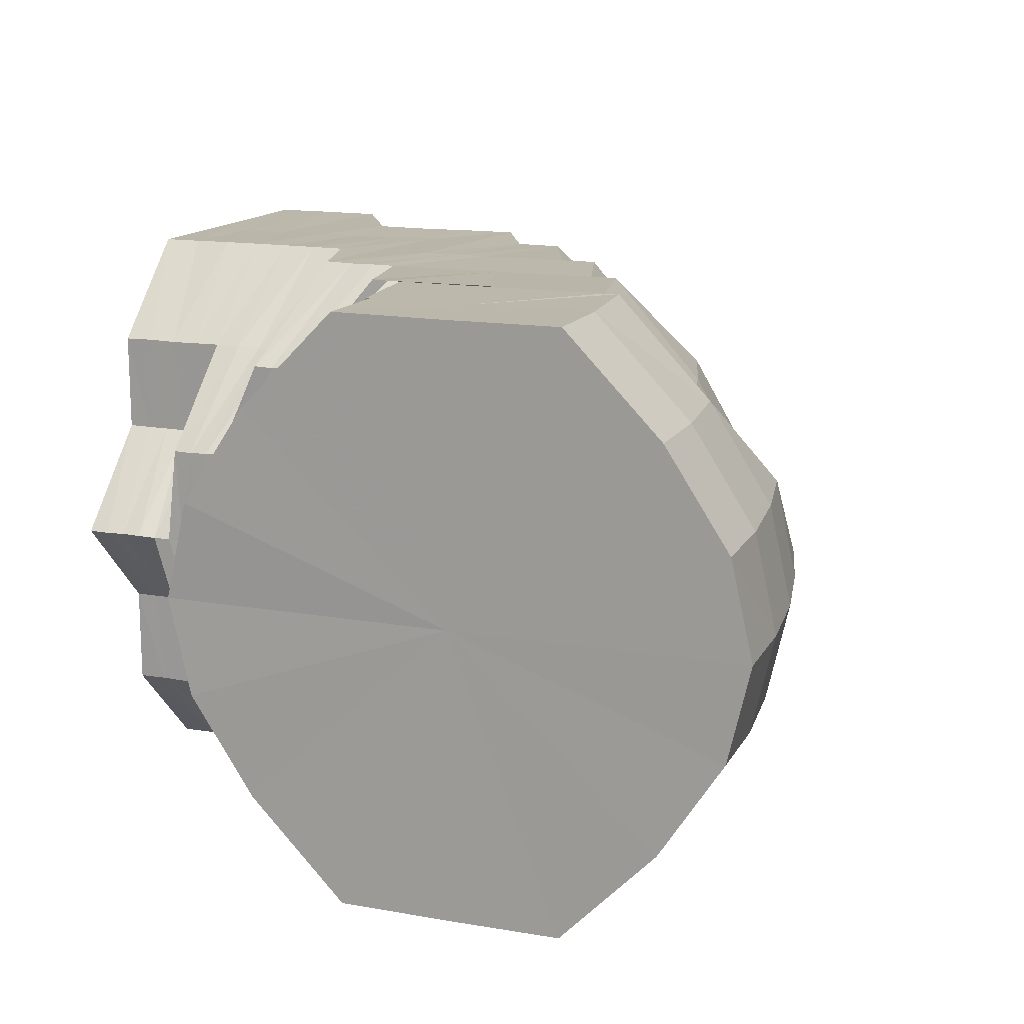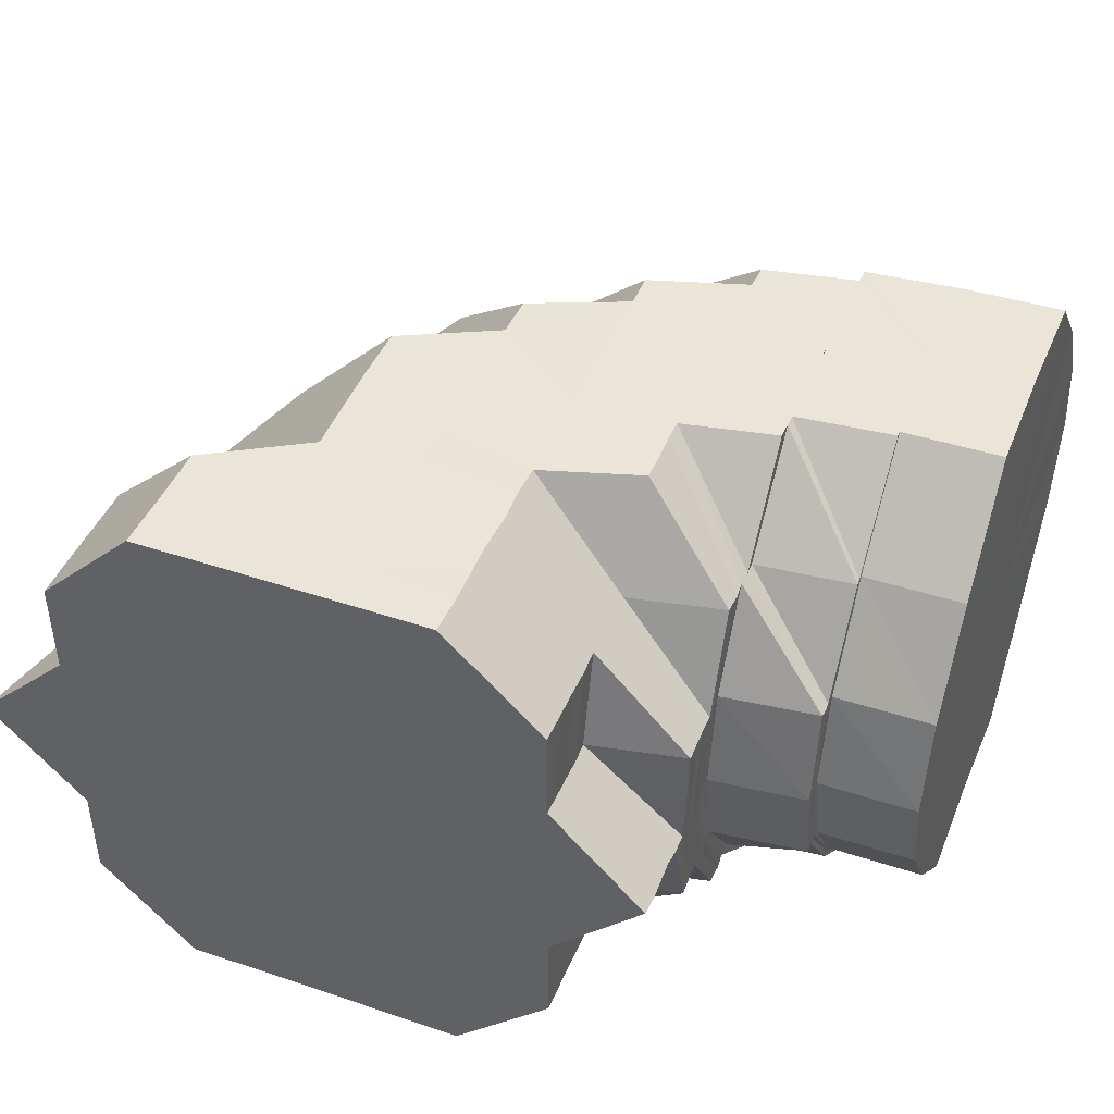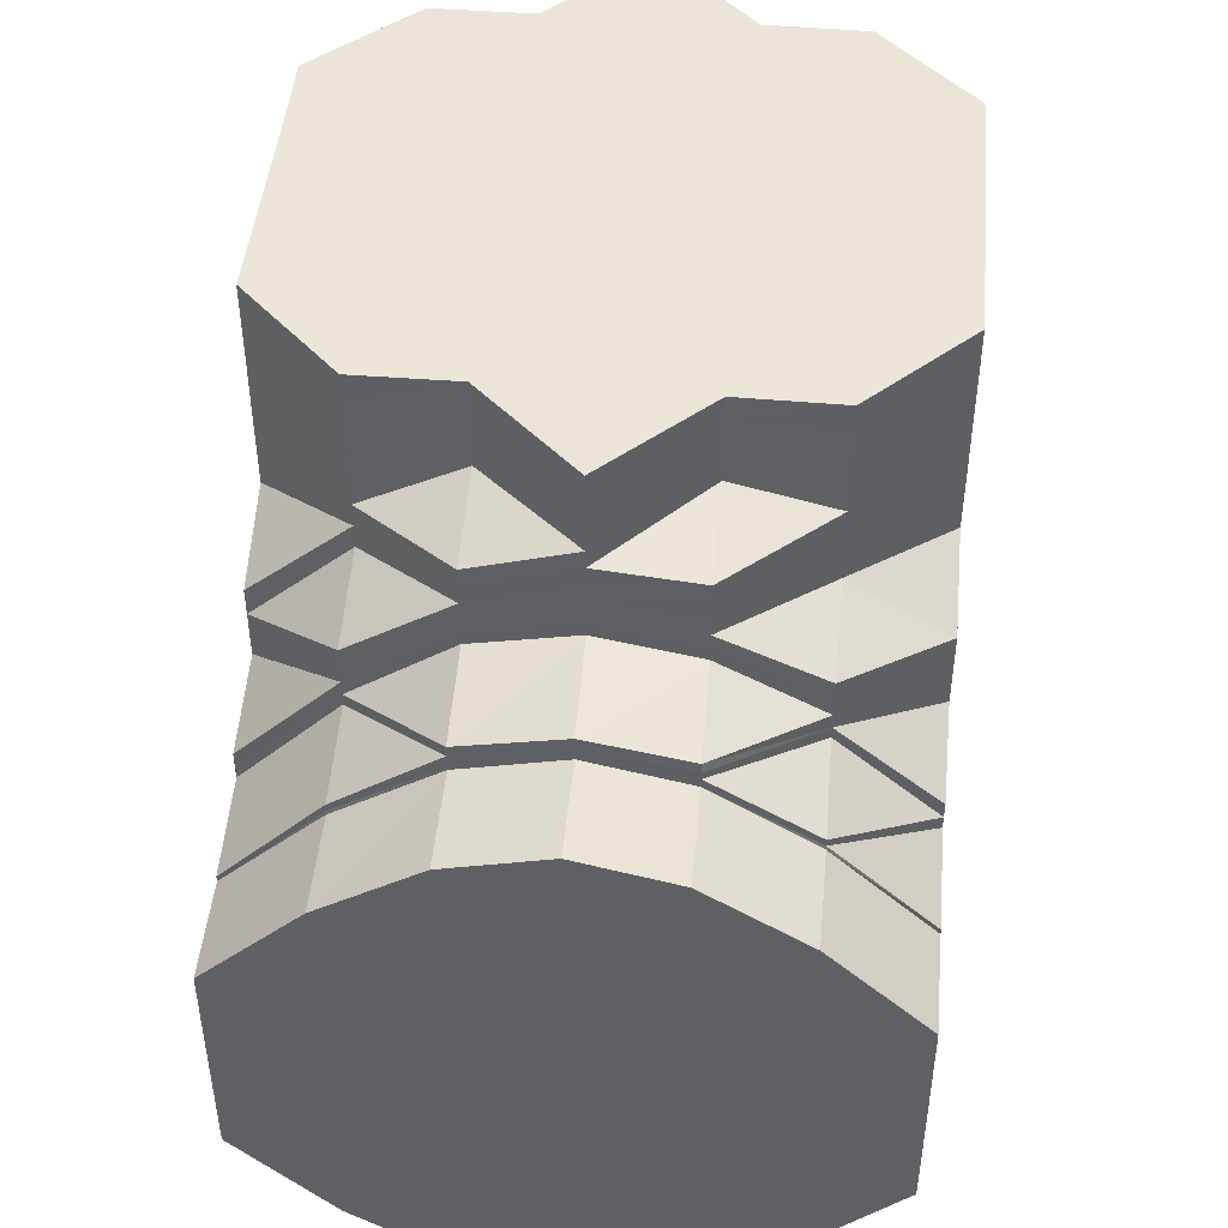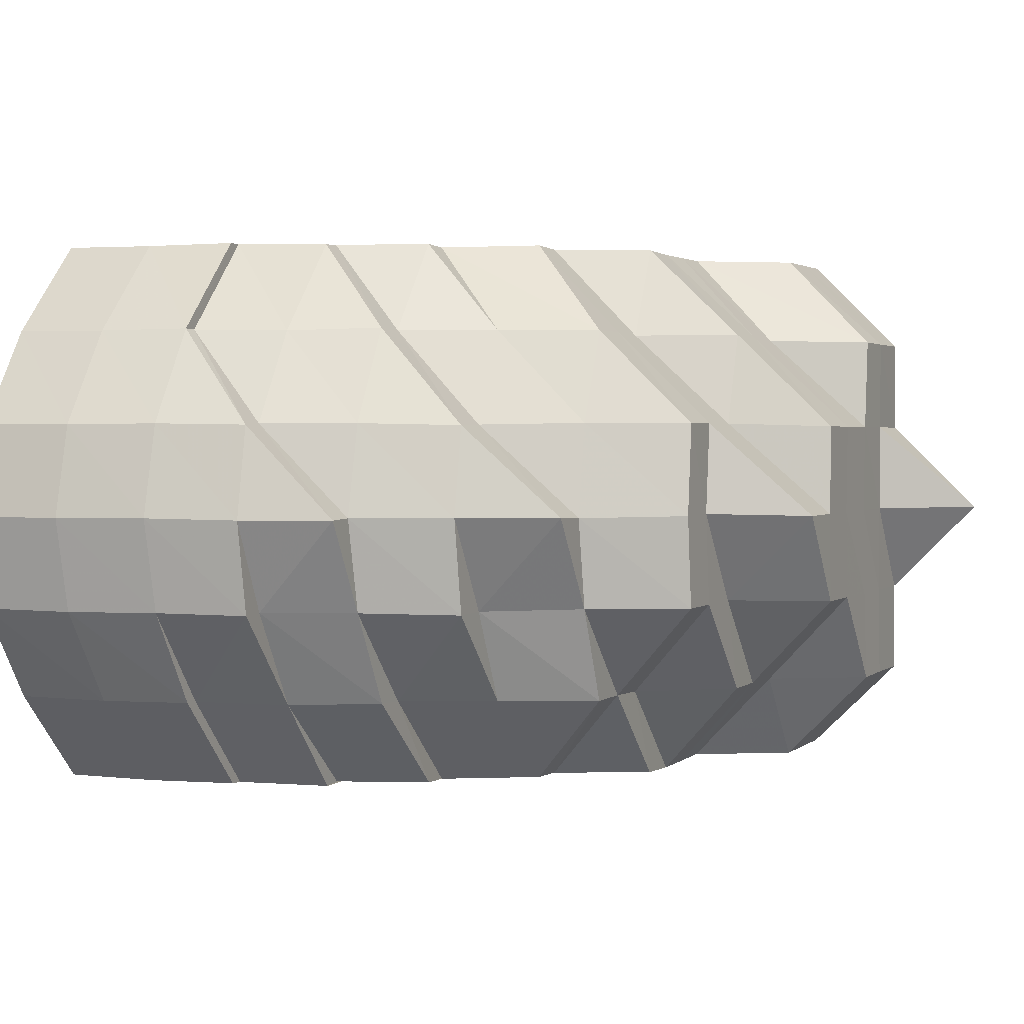
<metadata>
{"format":"obj","ext":"obj","renderer":"f3d","projection":"perspective","resolution":1024,"background":"white","views":[{"elev":14.5,"azim":110.9,"up":"+Y"},{"elev":44.4,"azim":21.5,"up":"+Y"},{"elev":46.0,"azim":95.2,"up":"+Z"},{"elev":1.5,"azim":-157.1,"up":"+Y"}]}
</metadata>
<code>
o 14082
v 2199 1870 4.258
v 2199 1870 4.259
v 2199 1870 4.261
v 2199 1870 4.261
v 2199 1870 4.267
v 2199 1870 4.261
v 2199 1870 4.268
v 2199 1870 4.277
v 2199 1870 4.267
v 2199 1870 4.26
v 2199 1870 4.262
v 2199 1869 4.262
v 2199 1870 4.269
v 2199 1869 4.261
v 2199 1870 4.258
v 2199 1869 4.261
v 2199 1869 4.264
v 2199 1869 4.269
v 2199 1869 4.262
v 2199 1869 4.278
v 2199 1869 4.268
v 2199 1869 4.267
v 2199 1869 4.261
v 2199 1869 4.269
v 2199 1869 4.28
v 2199 1869 4.27
v 2199 1869 4.277
v 2199 1869 4.267
v 2199 1869 4.277
v 2199 1869 4.278
v 2199 1869 4.29
v 2199 1869 4.291
v 2199 1869 4.302
v 2199 1869 4.301
v 2199 1869 4.311
v 2199 1869 4.301
v 2199 1869 4.289
v 2199 1869 4.277
v 2199 1869 4.289
v 2199 1869 4.3
v 2199 1869 4.289
v 2199 1869 4.3
v 2199 1869 4.311
v 2199 1869 4.31
v 2199 1869 4.31
v 2199 1869 4.316
v 2199 1869 4.317
v 2199 1870 4.319
v 2199 1870 4.319
v 2199 1870 4.316
v 2199 1870 4.317
v 2199 1870 4.31
v 2199 1870 4.31
v 2199 1870 4.301
v 2199 1870 4.311
v 2199 1870 4.3
v 2199 1870 4.3
v 2199 1870 4.289
v 2199 1870 4.3
v 2199 1870 4.289
v 2199 1870 4.277
v 2199 1870 4.289
v 2199 1870 4.278
v 2199 1870 4.29
v 2199 1870 4.277
v 2199 1870 4.269
v 2199 1870 4.278
v 2199 1870 4.28
v 2199 1870 4.264
v 2199 1870 4.27
v 2199 1870 4.262
v 2199 1869 4.27
v 2199 1869 4.262
v 2199 1870 4.269
v 2199 1870 4.278
v 2199 1870 4.28
v 2199 1870 4.278
v 2199 1869 4.28
v 2199 1869 4.282
v 2199 1869 4.267
v 2199 1870 4.265
v 2199 1870 4.267
v 2199 1870 4.273
v 2199 1870 4.28
v 2199 1870 4.268
v 2199 1869 4.273
v 2199 1869 4.27
v 2199 1869 4.284
v 2199 1869 4.276
v 2199 1869 4.27
v 2199 1869 4.288
v 2199 1869 4.297
v 2199 1869 4.3
v 2199 1869 4.279
v 2199 1869 4.291
v 2199 1869 4.309
v 2199 1869 4.312
v 2199 1869 4.304
v 2199 1869 4.319
v 2199 1869 4.312
v 2199 1869 4.315
v 2199 1869 4.321
v 2199 1869 4.312
v 2199 1869 4.317
v 2199 1869 4.307
v 2199 1869 4.315
v 2199 1869 4.305
v 2199 1869 4.315
v 2199 1869 4.32
v 2199 1869 4.313
v 2199 1869 4.322
v 2199 1869 4.32
v 2199 1870 4.323
v 2199 1870 4.322
v 2199 1869 4.323
v 2199 1870 4.325
v 2199 1869 4.325
v 2199 1869 4.321
v 2199 1870 4.326
v 2199 1870 4.323
v 2199 1870 4.325
v 2199 1870 4.322
v 2199 1870 4.322
v 2199 1870 4.321
v 2199 1869 4.319
v 2199 1870 4.32
v 2199 1870 4.319
v 2199 1870 4.32
v 2199 1870 4.317
v 2199 1870 4.315
v 2199 1870 4.319
v 2199 1870 4.321
v 2199 1870 4.312
v 2199 1870 4.315
v 2199 1870 4.309
v 2199 1870 4.315
v 2199 1870 4.307
v 2199 1870 4.304
v 2199 1870 4.307
v 2199 1870 4.3
v 2199 1870 4.305
v 2199 1870 4.313
v 2199 1870 4.313
v 2199 1870 4.319
v 2199 1870 4.297
v 2199 1870 4.305
v 2199 1870 4.315
v 2199 1870 4.32
v 2199 1870 4.322
v 2199 1870 4.321
v 2199 1869 4.32
v 2199 1869 4.319
v 2199 1869 4.32
v 2199 1869 4.313
v 2199 1870 4.295
v 2199 1870 4.305
v 2199 1870 4.303
v 2199 1870 4.288
v 2199 1869 4.318
v 2199 1869 4.312
v 2199 1869 4.313
v 2199 1869 4.318
v 2199 1869 4.303
v 2199 1869 4.315
v 2199 1869 4.305
v 2199 1869 4.305
v 2199 1869 4.312
v 2199 1869 4.302
v 2199 1869 4.295
v 2199 1869 4.292
v 2199 1869 4.28
v 2199 1869 4.278
v 2199 1869 4.269
v 2199 1869 4.27
v 2199 1869 4.262
v 2199 1870 4.3
v 2199 1870 4.31
v 2199 1870 4.31
v 2199 1870 4.317
v 2199 1870 4.316
v 2199 1870 4.319
v 2199 1870 4.319
v 2199 1869 4.317
v 2199 1869 4.316
v 2199 1869 4.31
v 2199 1869 4.31
v 2199 1869 4.3
v 2199 1869 4.3
v 2199 1870 4.3
v 2199 1870 4.301
v 2199 1870 4.31
v 2199 1870 4.311
v 2199 1870 4.317
v 2199 1870 4.317
v 2199 1870 4.319
v 2199 1870 4.311
v 2199 1870 4.317
v 2199 1870 4.311
v 2199 1870 4.302
v 2199 1870 4.303
v 2199 1870 4.312
v 2199 1870 4.303
v 2199 1870 4.301
v 2199 1870 4.311
v 2199 1870 4.291
v 2199 1870 4.282
v 2199 1870 4.292
v 2199 1870 4.284
v 2199 1870 4.276
v 2199 1870 4.27
v 2199 1870 4.279
v 2199 1870 4.274
v 2199 1870 4.272
v 2199 1869 4.274
v 2199 1869 4.284
v 2199 1869 4.279
v 2199 1870 4.277
v 2199 1870 4.279
v 2199 1869 4.295
v 2199 1869 4.288
v 2199 1869 4.284
v 2199 1870 4.282
v 2199 1869 4.307
v 2199 1869 4.315
v 2199 1869 4.3
v 2199 1869 4.294
v 2199 1869 4.29
v 2199 1869 4.305
v 2199 1869 4.299
v 2199 1869 4.311
v 2199 1869 4.305
v 2199 1869 4.31
v 2199 1869 4.316
v 2199 1869 4.318
v 2199 1869 4.321
v 2199 1869 4.31
v 2199 1869 4.305
v 2199 1869 4.326
v 2199 1869 4.323
v 2199 1869 4.327
v 2199 1869 4.329
v 2199 1870 4.328
v 2199 1870 4.33
v 2199 1870 4.332
v 2199 1870 4.327
v 2199 1870 4.329
v 2199 1870 4.331
v 2199 1869 4.331
v 2199 1870 4.333
v 2199 1870 4.332
v 2199 1870 4.334
v 2199 1869 4.328
v 2199 1869 4.333
v 2199 1870 4.336
v 2199 1870 4.334
v 2199 1869 4.325
v 2199 1869 4.331
v 2199 1869 4.335
v 2199 1870 4.338
v 2199 1870 4.336
v 2199 1869 4.32
v 2199 1869 4.31
v 2199 1869 4.328
v 2199 1869 4.334
v 2199 1869 4.337
v 2199 1870 4.338
v 2199 1870 4.34
v 2199 1870 4.337
v 2199 1870 4.34
v 2199 1869 4.34
v 2199 1869 4.337
v 2199 1869 4.34
v 2199 1869 4.332
v 2199 1869 4.34
v 2199 1870 4.34
v 2199 1870 4.34
v 2199 1870 4.34
v 2199 1870 4.338
v 2199 1870 4.336
v 2199 1870 4.34
v 2199 1870 4.34
v 2199 1870 4.337
v 2199 1870 4.34
v 2199 1870 4.34
v 2199 1870 4.336
v 2199 1870 4.34
v 2199 1870 4.34
v 2199 1870 4.335
v 2199 1870 4.34
v 2199 1870 4.34
v 2199 1870 4.333
v 2199 1870 4.34
v 2199 1870 4.34
v 2199 1870 4.333
v 2199 1870 4.34
v 2199 1870 4.332
v 2199 1870 4.34
v 2199 1870 4.34
v 2199 1870 4.33
v 2199 1870 4.327
v 2199 1870 4.332
v 2199 1870 4.326
v 2199 1870 4.334
v 2199 1870 4.328
v 2199 1870 4.325
v 2199 1870 4.321
v 2199 1870 4.335
v 2199 1870 4.334
v 2199 1870 4.332
v 2199 1870 4.331
v 2199 1870 4.328
v 2199 1870 4.325
v 2199 1870 4.326
v 2199 1870 4.32
v 2199 1870 4.321
v 2199 1870 4.323
v 2199 1870 4.318
v 2199 1870 4.316
v 2199 1870 4.311
v 2199 1870 4.316
v 2199 1870 4.31
v 2199 1870 4.305
v 2199 1870 4.3
v 2199 1870 4.319
v 2199 1870 4.312
v 2199 1870 4.306
v 2199 1870 4.299
v 2199 1870 4.324
v 2199 1870 4.317
v 2199 1870 4.309
v 2199 1870 4.302
v 2199 1870 4.332
v 2199 1870 4.34
v 2199 1869 4.34
v 2199 1869 4.332
v 2199 1870 4.324
v 2199 1870 4.316
v 2199 1869 4.324
v 2199 1870 4.309
v 2199 1869 4.317
v 2199 1869 4.333
v 2199 1869 4.34
v 2199 1869 4.326
v 2199 1869 4.34
v 2199 1869 4.34
v 2199 1869 4.34
v 2199 1869 4.34
v 2199 1869 4.34
v 2199 1869 4.333
v 2199 1869 4.34
v 2199 1869 4.336
v 2199 1869 4.335
v 2199 1869 4.34
v 2199 1869 4.34
v 2199 1869 4.34
v 2199 1869 4.33
v 2199 1869 4.327
v 2199 1869 4.325
v 2199 1869 4.321
v 2199 1869 4.316
v 2199 1869 4.319
v 2199 1869 4.312
v 2199 1869 4.306
v 2199 1869 4.309
v 2199 1869 4.302
v 2199 1869 4.296
v 2199 1870 4.301
v 2199 1870 4.295
v 2199 1870 4.288
v 2199 1870 4.296
v 2199 1870 4.29
v 2199 1870 4.284
v 2199 1870 4.294
v 2199 1870 4.288
v 2199 1870 4.284
v 2199 1870 4.295
v 2199 1870 4.291
v 2199 1870 4.319
v 2199 1870 4.317
v 2199 1869 4.317
v 2199 1870 4.32
v 2199 1869 4.317
v 2199 1869 4.31
v 2199 1869 4.3
v 2199 1869 4.311
v 2199 1869 4.301
v 2199 1869 4.317
v 2199 1869 4.318
v 2199 1869 4.311
v 2199 1869 4.312
v 2199 1869 4.302
v 2199 1870 4.32
v 2199 1870 4.321
v 2199 1869 4.319
v 2199 1870 4.319
v 2199 1870 4.318
v 2199 1870 4.312
v 2199 1870 4.311
v 2199 1870 4.317
v 2199 1870 4.305
v 2199 1870 4.313
v 2199 1870 4.303
v 2199 1870 4.312
v 2199 1869 4.321
v 2199 1869 4.315
v 2199 1869 4.312
v 2199 1870 4.258
v 2199 1870 4.261
v 2199 1870 4.289
v 2199 1870 4.267
v 2199 1869 4.261
v 2199 1870 4.277
v 2199 1869 4.267
v 2199 1870 4.289
v 2199 1869 4.277
v 2199 1870 4.3
v 2199 1869 4.289
v 2199 1870 4.31
v 2199 1869 4.3
v 2199 1870 4.316
v 2199 1869 4.31
v 2199 1870 4.319
v 2199 1869 4.316
f 1 2 3
f 3 4 5
f 2 4 6
f 5 7 8
f 4 7 9
f 2 10 4
f 4 11 7
f 10 11 4
f 12 10 2
f 11 13 7
f 14 12 2
f 14 2 15
f 16 14 1
f 12 17 10
f 18 19 14
f 20 18 21
f 22 21 16
f 21 14 23
f 21 24 14
f 25 26 24
f 27 21 28
f 29 27 22
f 27 30 21
f 31 30 27
f 31 32 30
f 33 32 31
f 34 33 31
f 35 33 36
f 37 27 38
f 39 37 29
f 40 37 41
f 42 40 39
f 43 34 40
f 44 45 42
f 46 47 44
f 48 49 46
f 50 51 48
f 52 53 50
f 54 55 53
f 56 57 52
f 58 57 59
f 60 58 56
f 8 61 60
f 61 58 62
f 61 63 58
f 63 64 58
f 7 61 65
f 7 13 61
f 66 67 61
f 67 68 64
f 11 69 13
f 69 70 13
f 71 69 11
f 10 71 11
f 17 71 10
f 72 17 73
f 74 70 75
f 70 76 77
f 78 79 72
f 17 80 71
f 71 81 69
f 80 81 71
f 69 82 70
f 81 82 69
f 82 83 70
f 70 83 84
f 81 85 82
f 86 80 17
f 87 86 17
f 79 86 87
f 79 88 86
f 86 89 80
f 88 89 86
f 80 90 81
f 89 90 80
f 90 85 81
f 88 91 89
f 92 91 88
f 92 93 91
f 91 94 89
f 89 94 90
f 91 95 94
f 96 93 92
f 96 97 93
f 97 98 93
f 99 97 96
f 100 101 98
f 99 102 103
f 104 99 96
f 104 96 105
f 106 105 107
f 108 104 105
f 109 108 110
f 111 104 108
f 112 111 108
f 113 111 112
f 114 113 109
f 111 115 104
f 115 99 104
f 113 116 111
f 116 115 111
f 115 117 99
f 117 118 99
f 116 119 115
f 119 117 115
f 120 116 113
f 121 119 116
f 120 121 116
f 122 120 113
f 122 113 123
f 124 123 125
f 126 122 114
f 127 128 124
f 129 122 128
f 130 129 126
f 129 131 122
f 131 120 122
f 131 132 120
f 132 121 120
f 133 131 129
f 134 132 131
f 133 134 131
f 135 133 129
f 135 129 136
f 137 134 133
f 138 133 135
f 138 137 133
f 139 135 136
f 140 138 135
f 140 135 139
f 141 139 142
f 139 136 143
f 143 136 144
f 145 140 139
f 145 139 146
f 147 148 144
f 148 149 150
f 149 151 152
f 152 153 154
f 155 145 146
f 155 156 157
f 158 145 155
f 159 152 160
f 152 161 160
f 162 160 35
f 160 161 163
f 161 164 165
f 161 166 163
f 167 163 168
f 166 105 169
f 166 169 170
f 170 169 79
f 170 79 171
f 172 171 173
f 173 174 175
f 176 177 178
f 177 179 180
f 179 181 182
f 181 183 184
f 183 185 186
f 185 187 188
f 189 190 191
f 191 192 193
f 193 194 195
f 192 194 51
f 196 197 194
f 192 198 194
f 199 198 192
f 200 201 198
f 199 202 198
f 203 199 204
f 205 199 190
f 64 205 190
f 84 205 64
f 84 206 205
f 206 207 205
f 83 206 84
f 207 155 202
f 208 155 207
f 206 208 207
f 208 158 155
f 83 209 206
f 209 208 206
f 210 209 83
f 82 210 83
f 85 210 82
f 209 211 208
f 211 158 208
f 210 212 209
f 212 211 209
f 85 213 210
f 213 212 210
f 214 213 85
f 90 214 85
f 94 214 90
f 94 215 214
f 95 215 94
f 214 216 213
f 215 216 214
f 213 217 212
f 216 217 213
f 217 218 212
f 212 218 211
f 95 219 215
f 98 219 95
f 215 220 216
f 219 220 215
f 216 221 217
f 220 221 216
f 217 222 218
f 221 222 217
f 98 223 219
f 224 223 98
f 219 225 220
f 223 225 219
f 220 226 221
f 225 226 220
f 221 227 222
f 226 227 221
f 225 228 226
f 226 229 227
f 228 229 226
f 230 228 225
f 223 230 225
f 231 232 229
f 230 233 228
f 234 230 223
f 224 234 223
f 234 235 230
f 235 233 230
f 233 236 237
f 238 235 234
f 239 234 224
f 239 238 234
f 118 239 224
f 240 239 118
f 117 240 118
f 241 238 239
f 240 241 239
f 242 240 117
f 119 242 117
f 243 241 240
f 242 243 240
f 243 244 241
f 245 242 119
f 121 245 119
f 246 243 242
f 245 246 242
f 247 244 243
f 246 247 243
f 244 248 241
f 241 248 238
f 247 249 244
f 250 251 248
f 248 252 238
f 238 252 235
f 248 253 252
f 251 254 253
f 255 253 248
f 252 256 235
f 235 256 233
f 253 257 252
f 252 257 256
f 253 258 257
f 254 259 258
f 260 258 253
f 256 261 233
f 233 261 262
f 257 263 256
f 256 263 261
f 258 264 257
f 257 264 263
f 258 265 264
f 266 265 258
f 259 267 265
f 268 269 266
f 267 270 265
f 265 271 264
f 265 272 271
f 264 271 273
f 264 273 263
f 270 274 271
f 267 270 275
f 270 274 275
f 276 267 275
f 276 277 278
f 268 278 279
f 280 276 268
f 280 276 275
f 281 280 275
f 281 280 282
f 282 283 268
f 284 281 275
f 284 281 285
f 285 286 282
f 287 284 275
f 287 284 288
f 288 289 285
f 290 287 275
f 290 287 291
f 291 292 288
f 293 290 275
f 293 290 294
f 295 293 275
f 295 293 296
f 294 297 291
f 296 298 294
f 291 288 299
f 294 291 300
f 300 291 299
f 299 288 301
f 288 285 301
f 296 294 302
f 302 294 300
f 301 285 303
f 285 282 303
f 299 301 304
f 300 299 305
f 305 299 304
f 302 300 306
f 306 300 305
f 303 282 307
f 282 268 307
f 307 268 260
f 307 279 308
f 303 307 249
f 249 308 309
f 249 307 255
f 310 303 249
f 301 303 310
f 310 249 247
f 304 301 310
f 311 310 247
f 304 310 311
f 311 247 246
f 312 304 311
f 305 304 312
f 313 311 246
f 312 311 313
f 313 246 245
f 314 305 312
f 306 305 314
f 315 312 313
f 314 312 315
f 316 313 245
f 315 313 316
f 316 245 121
f 132 316 121
f 317 316 132
f 317 315 316
f 134 317 132
f 318 314 315
f 318 315 317
f 319 317 134
f 319 318 317
f 137 319 134
f 320 314 318
f 320 306 314
f 321 318 319
f 321 320 318
f 322 319 137
f 322 321 319
f 323 322 137
f 323 137 138
f 324 306 320
f 324 302 306
f 325 320 321
f 325 324 320
f 326 321 322
f 326 325 321
f 327 322 323
f 327 326 322
f 328 302 324
f 328 296 302
f 329 324 325
f 329 328 324
f 330 325 326
f 330 329 325
f 331 326 327
f 331 330 326
f 332 296 328
f 332 333 296
f 334 333 332
f 334 333 275
f 335 334 332
f 336 332 328
f 336 328 329
f 335 332 336
f 337 336 329
f 337 329 330
f 338 335 336
f 338 336 337
f 339 337 330
f 339 330 331
f 340 338 337
f 340 337 339
f 341 335 338
f 341 342 335
f 343 338 340
f 343 341 338
f 344 345 335
f 344 345 275
f 346 344 341
f 346 344 275
f 347 346 275
f 348 347 275
f 274 348 275
f 347 346 349
f 349 341 343
f 349 350 341
f 274 348 351
f 348 347 352
f 352 353 349
f 351 354 352
f 271 355 351
f 271 351 273
f 351 352 356
f 273 351 356
f 352 349 357
f 356 352 357
f 357 349 343
f 273 356 358
f 263 273 358
f 263 358 261
f 358 356 359
f 356 357 359
f 261 358 360
f 358 359 360
f 261 360 262
f 357 343 361
f 359 357 361
f 361 343 340
f 360 359 362
f 359 361 362
f 262 360 363
f 360 362 363
f 262 363 229
f 361 340 364
f 362 361 364
f 364 340 339
f 363 362 365
f 362 364 365
f 229 363 366
f 363 365 366
f 229 366 227
f 364 339 367
f 365 364 367
f 367 339 331
f 366 365 368
f 365 367 368
f 227 366 369
f 366 368 369
f 227 369 222
f 367 331 370
f 368 367 370
f 370 331 327
f 369 368 371
f 368 370 371
f 222 369 372
f 369 371 372
f 222 372 218
f 370 327 373
f 371 370 373
f 373 327 323
f 372 371 374
f 371 373 374
f 218 372 375
f 372 374 375
f 218 375 211
f 211 375 158
f 373 323 376
f 374 373 376
f 376 323 138
f 376 138 140
f 375 377 158
f 375 374 377
f 374 376 377
f 377 376 140
f 158 377 145
f 377 140 145
f 194 378 49
f 194 379 378
f 195 378 380
f 379 381 378
f 380 382 383
f 378 382 47
f 378 381 382
f 383 43 384
f 382 43 45
f 43 385 386
f 382 387 43
f 381 387 382
f 387 388 385
f 387 389 43
f 389 390 391
f 381 392 387
f 392 159 387
f 392 150 159
f 393 394 159
f 395 393 392
f 396 392 381
f 396 144 392
f 379 396 381
f 143 144 396
f 397 396 379
f 397 143 396
f 398 397 399
f 400 401 397
f 402 400 403
f 404 405 406
f 407 408 409
f 408 410 409
f 411 407 409
f 410 412 409
f 413 411 409
f 412 414 409
f 415 413 409
f 414 416 409
f 417 415 409
f 416 418 409
f 419 417 409
f 418 420 409
f 421 419 409
f 420 422 409
f 423 421 409
f 422 423 409

</code>
